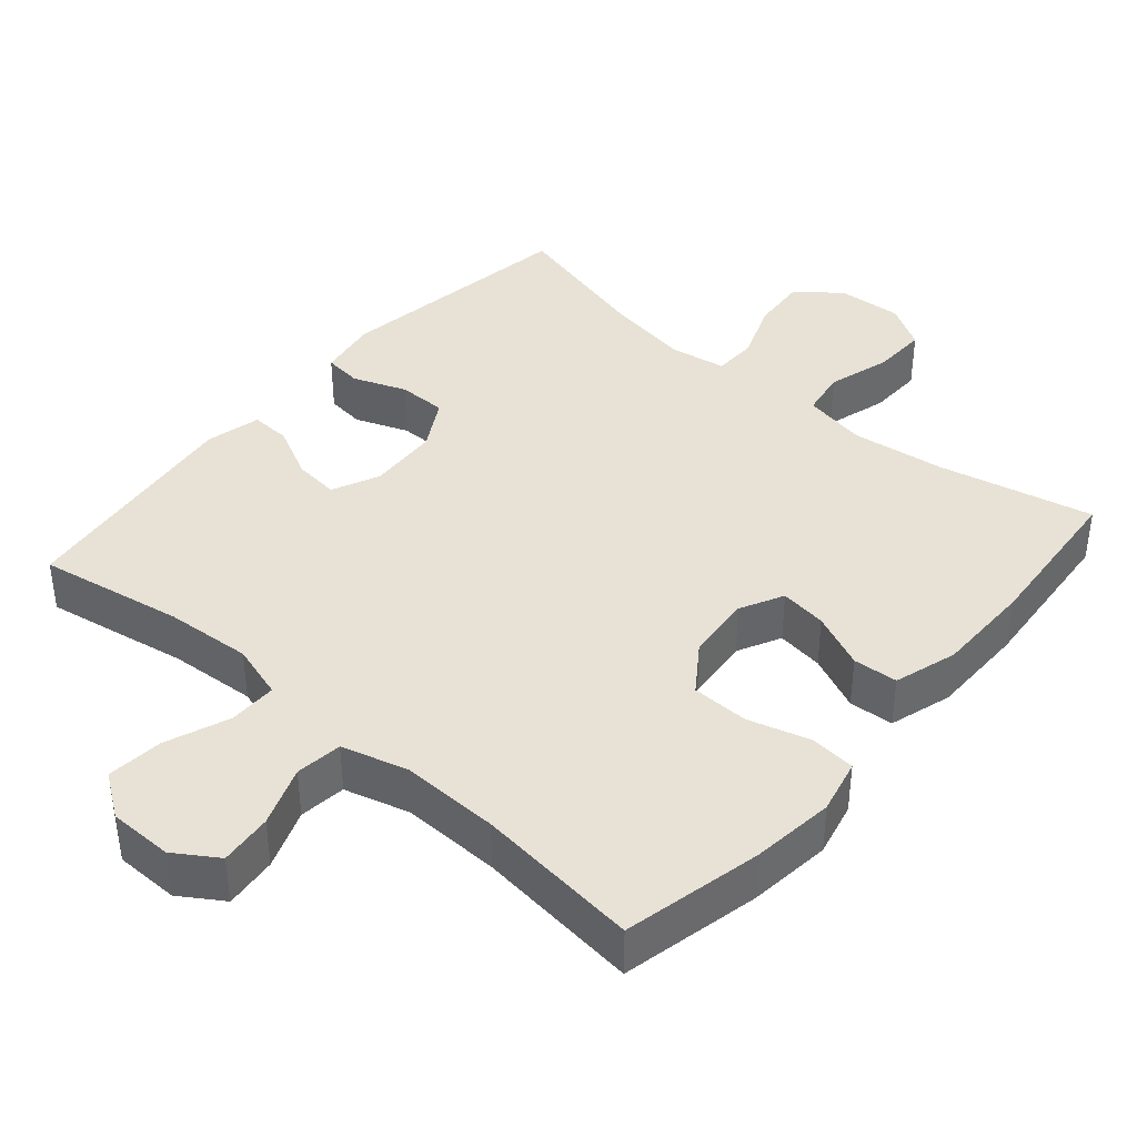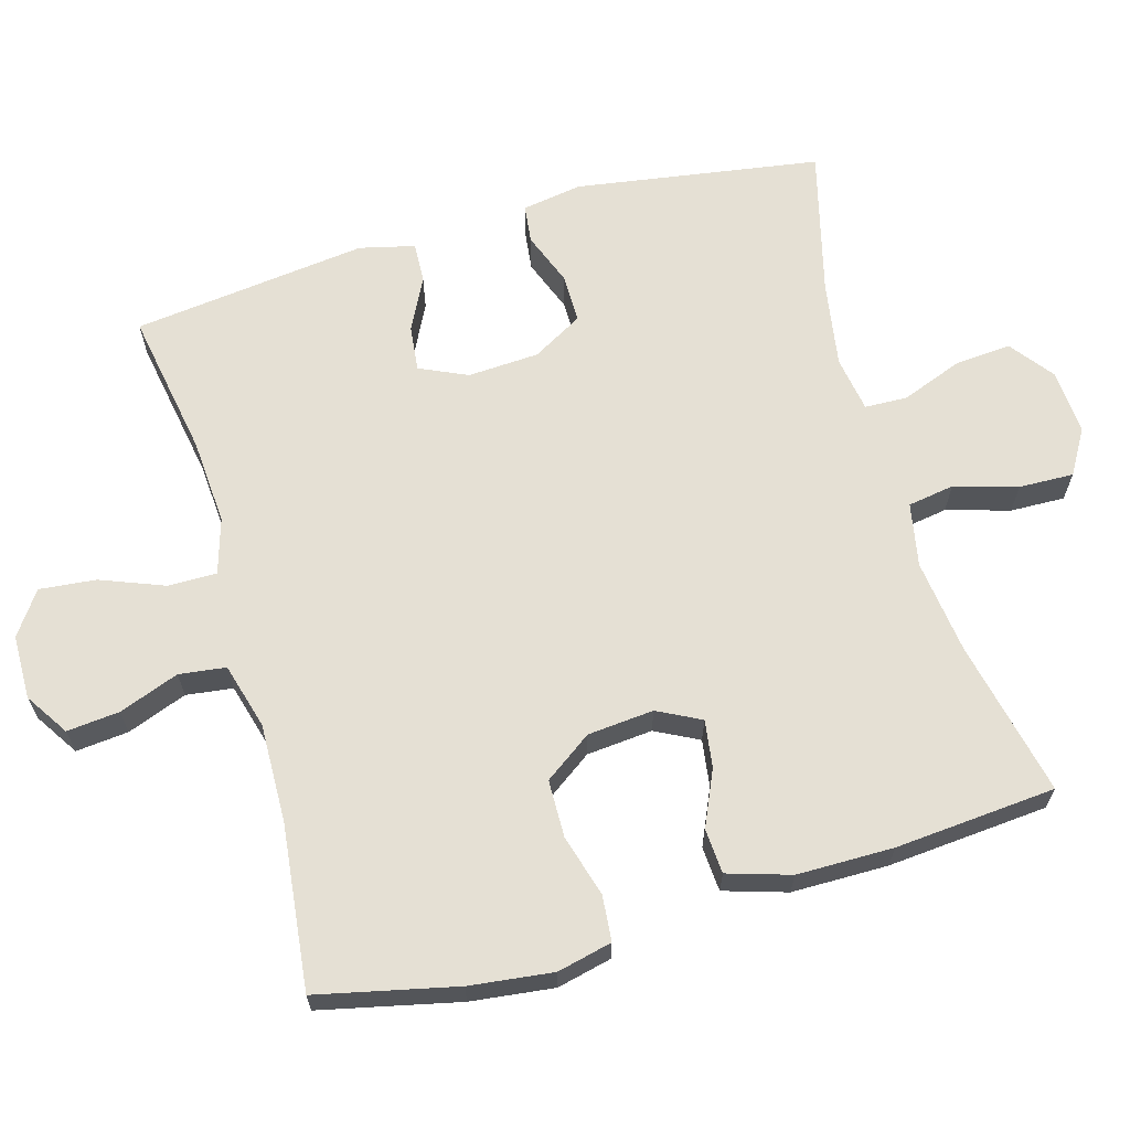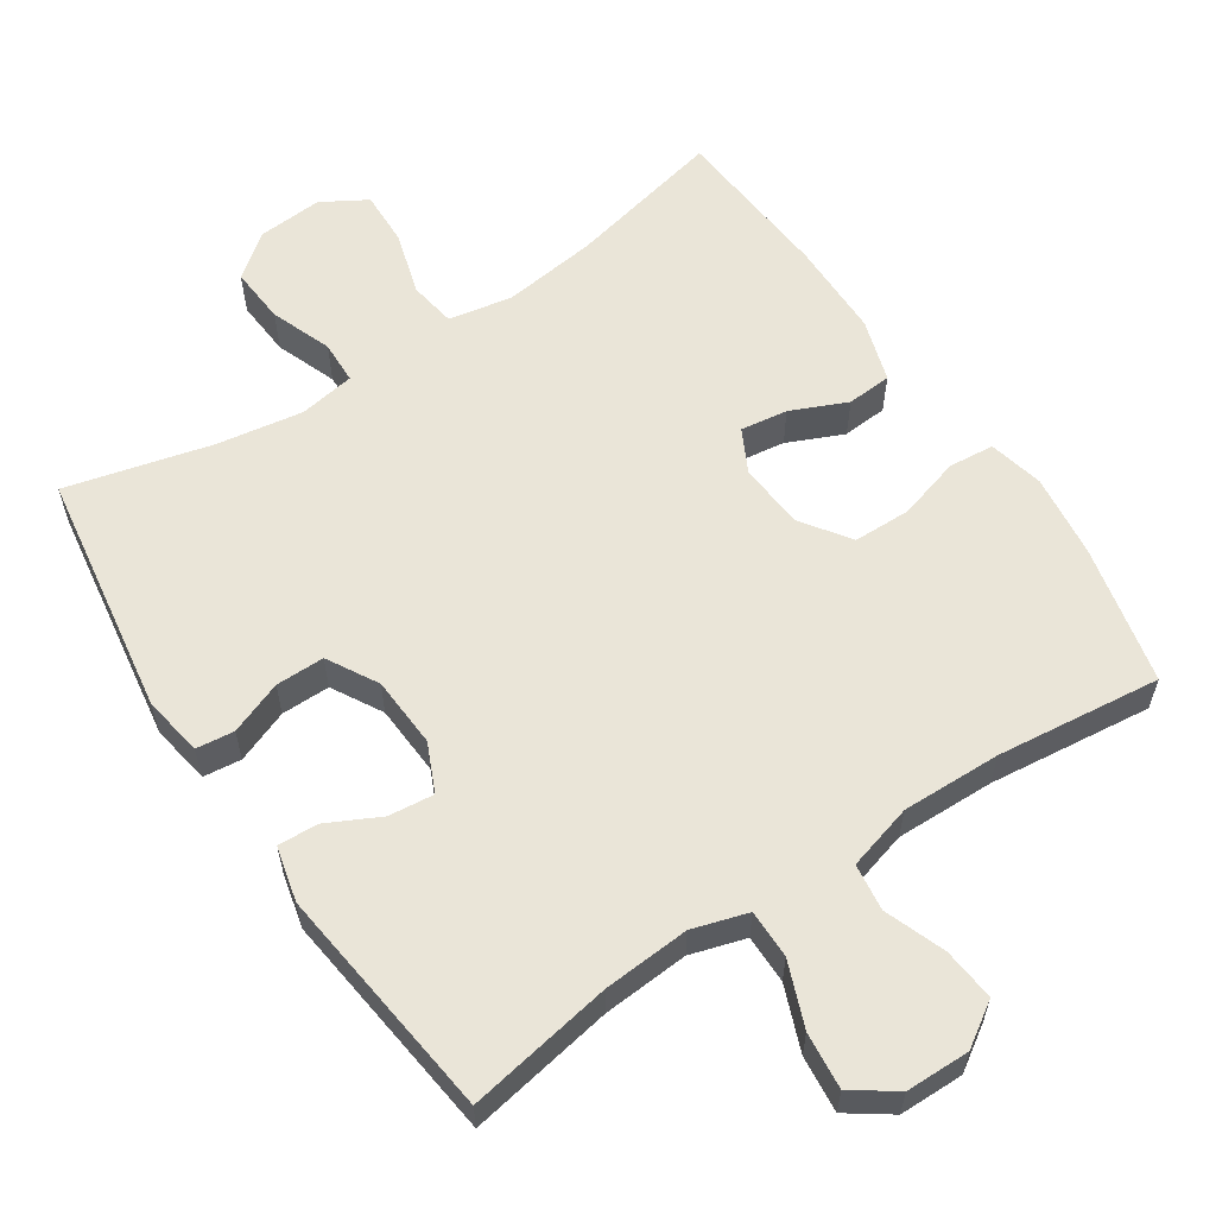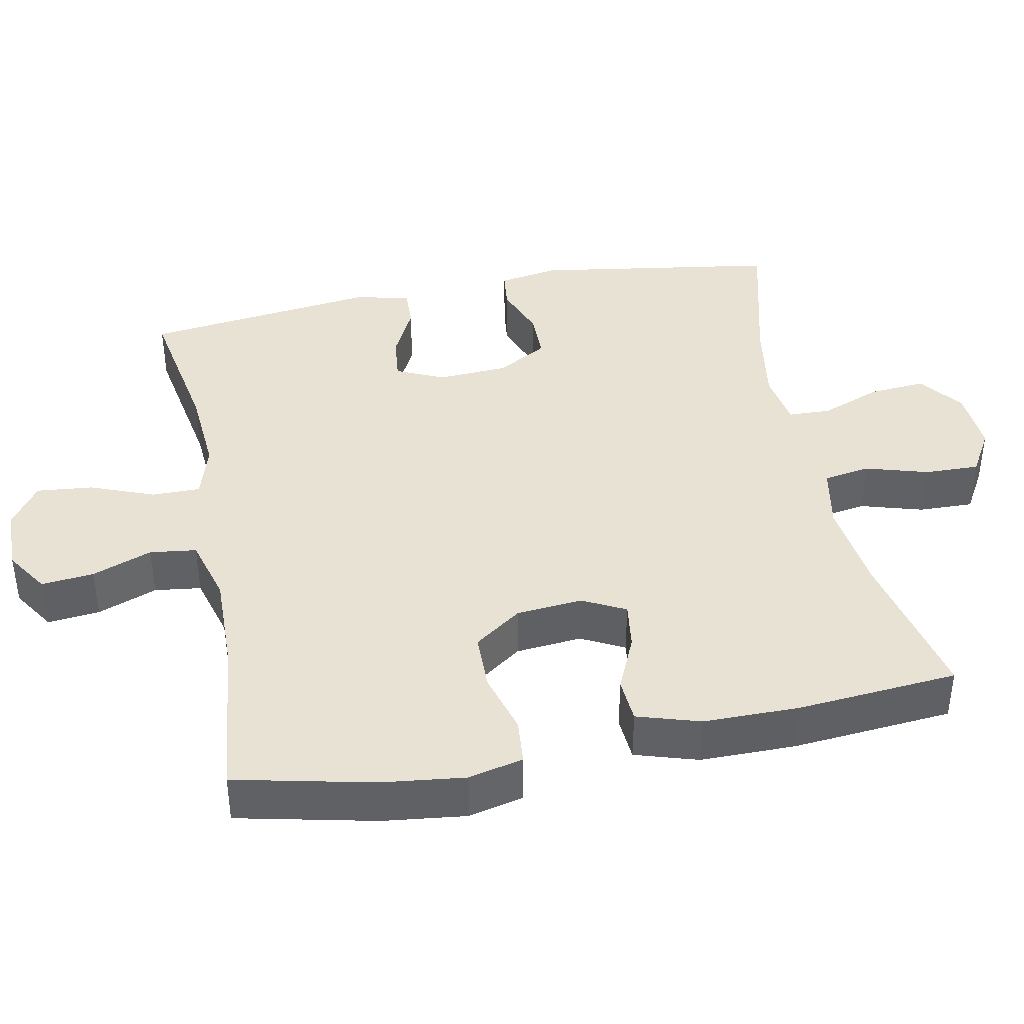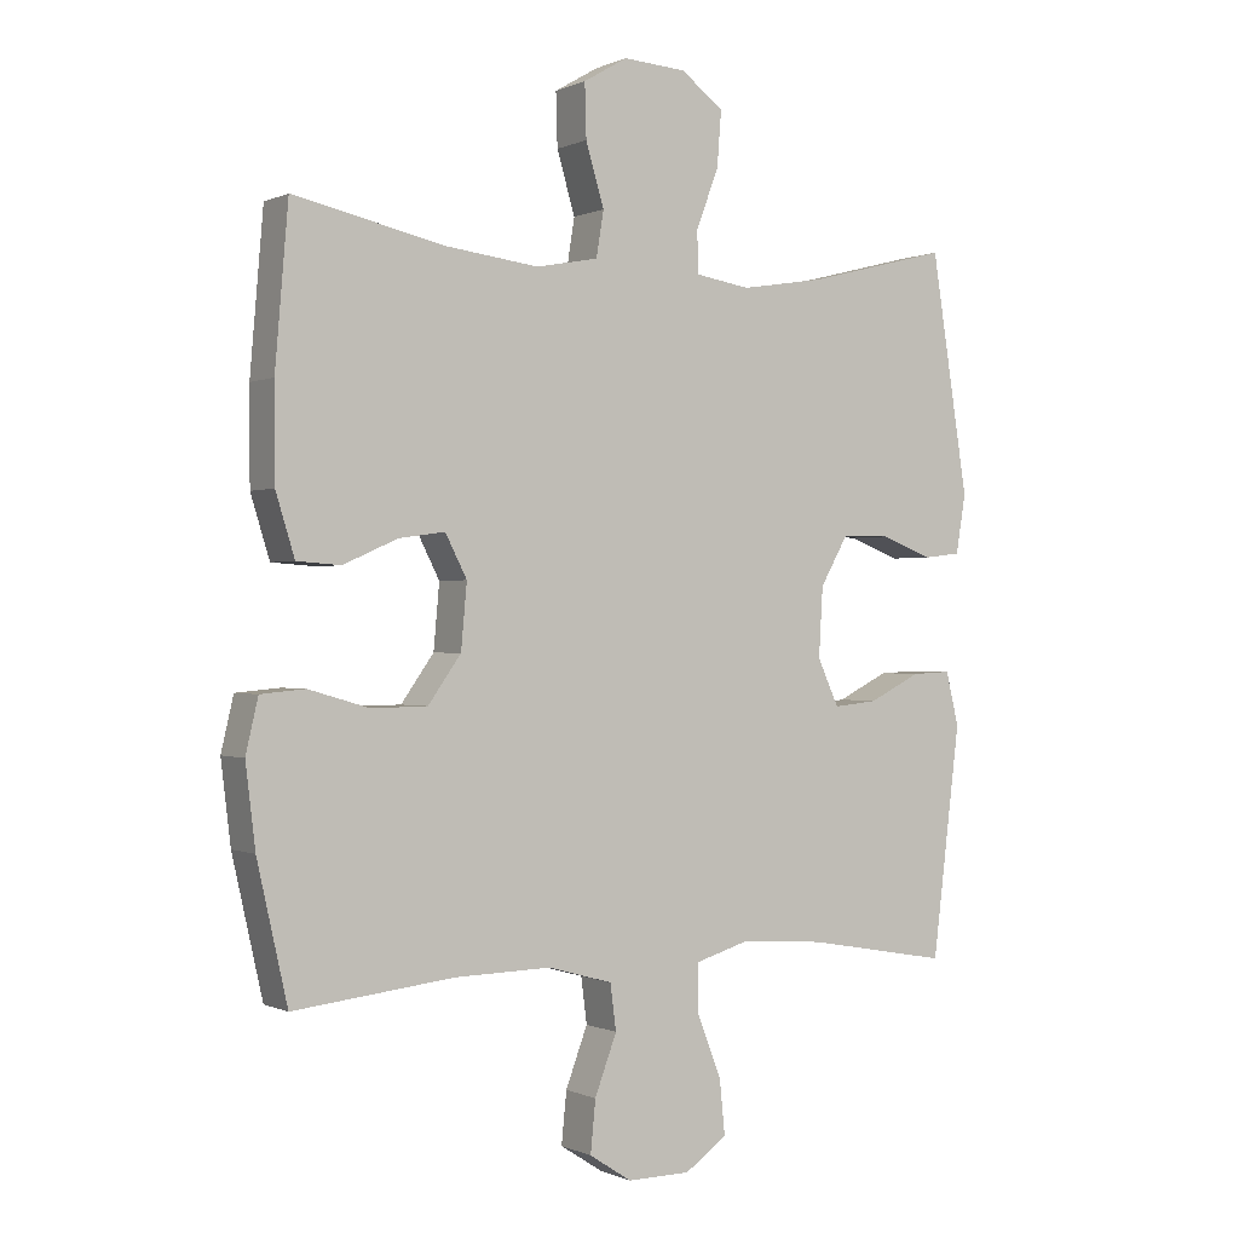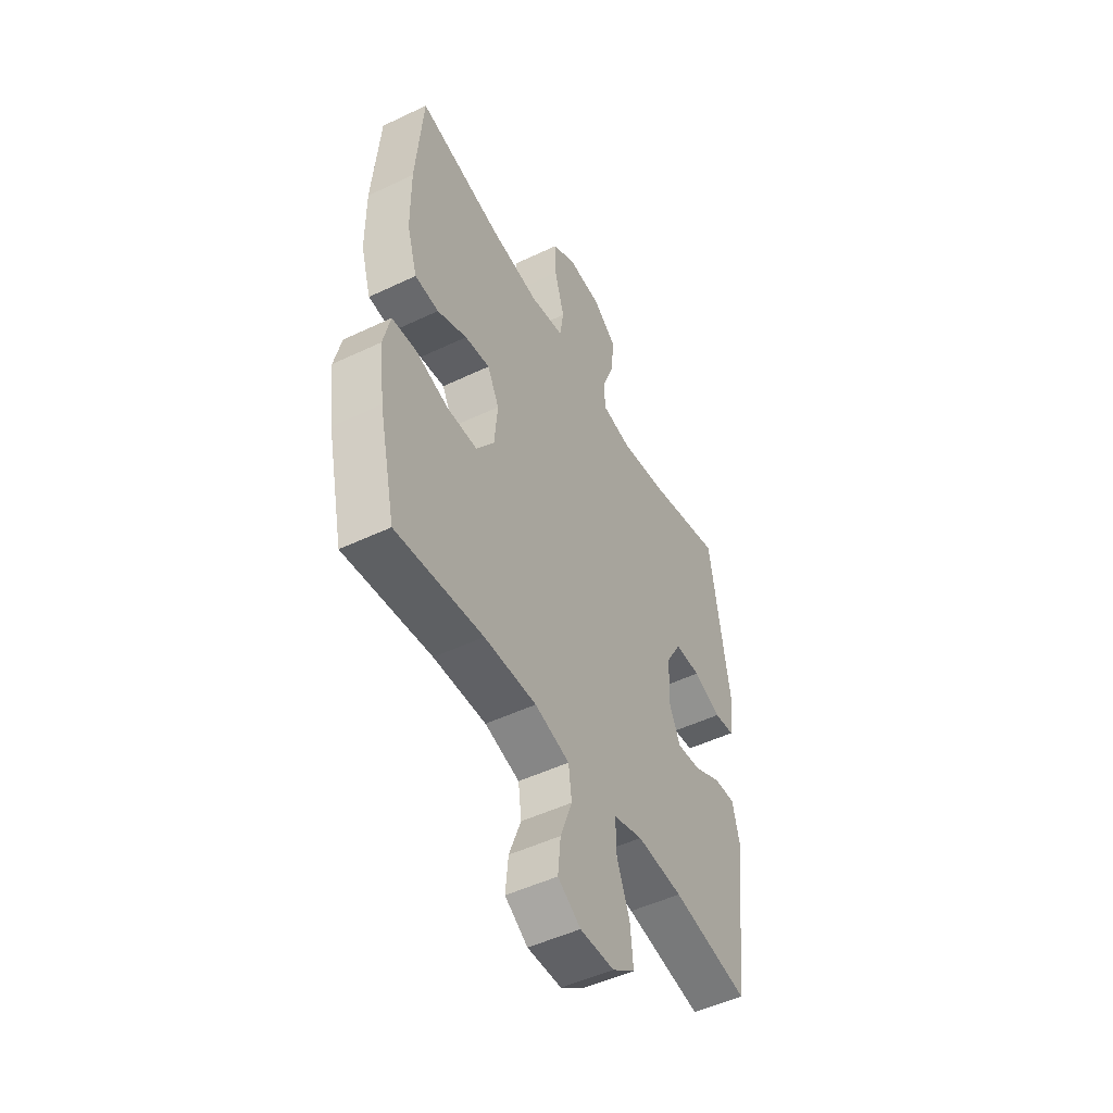
<metadata>
{"format":"obj","ext":"obj","renderer":"f3d","projection":"perspective","resolution":1024,"background":"white","views":[{"elev":40.2,"azim":-139.3,"up":"+Y"},{"elev":65.6,"azim":-105.9,"up":"+Y"},{"elev":59.5,"azim":146.4,"up":"+Y"},{"elev":40.7,"azim":-101.2,"up":"+Y"},{"elev":-0.1,"azim":-31.6,"up":"+Z"},{"elev":-49.4,"azim":-62.2,"up":"+Z"}]}
</metadata>
<code>
o path4310
v 0.5366 0.0375 -0.16
v 0.518 0.0375 -0.08302
v 0.4617 0.0375 -0.08553
v 0.3879 0.0375 -0.1226
v 0.3244 0.0375 -0.1294
v 0.2939 0.0375 -0.06239
v 0.2997 0.0375 0.03739
v 0.3397 0.0375 0.1079
v 0.4082 0.0375 0.1078
v 0.4824 0.0375 0.07929
v 0.5359 0.0375 0.08548
v 0.5498 0.0375 0.1699
v 0.4966 0.0375 0.5123
v 0.2937 0.0375 0.4606
v 0.1727 0.0375 0.4411
v 0.09476 0.0375 0.4539
v 0.09281 0.0375 0.5139
v 0.1251 0.0375 0.5991
v 0.1313 0.0375 0.6784
v 0.07039 0.0375 0.725
v -0.02 0.0375 0.7314
v -0.0828 0.0375 0.6945
v -0.08056 0.0375 0.6176
v -0.05437 0.0375 0.5291
v -0.06496 0.0375 0.4639
v -0.1539 0.0375 0.4469
v -0.2861 0.0375 0.4637
v -0.5051 0.0375 0.5123
v -0.5241 0.0375 0.2859
v -0.5235 0.0375 0.1505
v -0.4963 0.0375 0.06215
v -0.4333 0.0375 0.05764
v -0.3548 0.0375 0.09244
v -0.2886 0.0375 0.1016
v -0.2577 0.0375 0.04087
v -0.2661 0.0375 -0.05202
v -0.3133 0.0375 -0.1187
v -0.3936 0.0375 -0.1201
v -0.4812 0.0375 -0.09475
v -0.5449 0.0375 -0.1006
v -0.5629 0.0375 -0.1776
v -0.5488 0.0375 -0.2946
v -0.5051 0.0375 -0.4897
v -0.2745 0.0375 -0.4635
v -0.1358 0.0375 -0.4602
v -0.04356 0.0375 -0.486
v -0.03513 0.0375 -0.5517
v -0.06664 0.0375 -0.6361
v -0.07394 0.0375 -0.7102
v -0.01338 0.0375 -0.7495
v 0.07659 0.0375 -0.7484
v 0.137 0.0375 -0.7059
v 0.129 0.0375 -0.6265
v 0.09416 0.0375 -0.5367
v 0.09404 0.0375 -0.4686
v 0.1713 0.0375 -0.4451
v 0.2925 0.0375 -0.4537
v 0.4966 0.0375 -0.4897
v 0.5366 -0.0375 -0.16
v 0.518 -0.0375 -0.08302
v 0.4617 -0.0375 -0.08553
v 0.3879 -0.0375 -0.1226
v 0.3244 -0.0375 -0.1294
v 0.2939 -0.0375 -0.06239
v 0.2997 -0.0375 0.03739
v 0.3397 -0.0375 0.1079
v 0.4082 -0.0375 0.1078
v 0.4824 -0.0375 0.07929
v 0.5359 -0.0375 0.08548
v 0.5498 -0.0375 0.1699
v 0.4966 -0.0375 0.5123
v 0.2937 -0.0375 0.4606
v 0.1727 -0.0375 0.4411
v 0.09476 -0.0375 0.4539
v 0.09281 -0.0375 0.5139
v 0.1251 -0.0375 0.5991
v 0.1313 -0.0375 0.6784
v 0.07039 -0.0375 0.725
v -0.02 -0.0375 0.7314
v -0.0828 -0.0375 0.6945
v -0.08056 -0.0375 0.6176
v -0.05437 -0.0375 0.5291
v -0.06496 -0.0375 0.4639
v -0.1539 -0.0375 0.4469
v -0.2861 -0.0375 0.4637
v -0.5051 -0.0375 0.5123
v -0.5241 -0.0375 0.2859
v -0.5235 -0.0375 0.1505
v -0.4963 -0.0375 0.06215
v -0.4333 -0.0375 0.05764
v -0.3548 -0.0375 0.09244
v -0.2886 -0.0375 0.1016
v -0.2577 -0.0375 0.04087
v -0.2661 -0.0375 -0.05202
v -0.3133 -0.0375 -0.1187
v -0.3936 -0.0375 -0.1201
v -0.4812 -0.0375 -0.09475
v -0.5449 -0.0375 -0.1006
v -0.5629 -0.0375 -0.1776
v -0.5488 -0.0375 -0.2946
v -0.5051 -0.0375 -0.4897
v -0.2745 -0.0375 -0.4635
v -0.1358 -0.0375 -0.4602
v -0.04356 -0.0375 -0.486
v -0.03513 -0.0375 -0.5517
v -0.06664 -0.0375 -0.6361
v -0.07394 -0.0375 -0.7102
v -0.01338 -0.0375 -0.7495
v 0.07659 -0.0375 -0.7484
v 0.137 -0.0375 -0.7059
v 0.129 -0.0375 -0.6265
v 0.09416 -0.0375 -0.5367
v 0.09404 -0.0375 -0.4686
v 0.1713 -0.0375 -0.4451
v 0.2925 -0.0375 -0.4537
v 0.4966 -0.0375 -0.4897
v 0.5359 0.0375 0.08548
v 0.5359 0.0375 0.08548
v 0.5498 0.0375 0.1699
v 0.5366 0.0375 -0.16
v 0.518 0.0375 -0.08302
v 0.518 0.0375 -0.08302
v 0.4824 0.0375 0.07929
v 0.4617 0.0375 -0.08553
v 0.4966 0.0375 0.5123
v 0.4966 0.0375 0.5123
v 0.4966 0.0375 -0.4897
v 0.4966 0.0375 -0.4897
v 0.4082 0.0375 0.1078
v 0.3879 0.0375 -0.1226
v 0.3397 0.0375 0.1079
v 0.3397 0.0375 0.1079
v 0.2937 0.0375 0.4606
v 0.2925 0.0375 -0.4537
v 0.3244 0.0375 -0.1294
v 0.3244 0.0375 -0.1294
v 0.2997 0.0375 0.03739
v 0.2939 0.0375 -0.06239
v 0.1727 0.0375 0.4411
v 0.1713 0.0375 -0.4451
v 0.09476 0.0375 0.4539
v 0.09476 0.0375 0.4539
v 0.09404 0.0375 -0.4686
v 0.09404 0.0375 -0.4686
v 0.07659 0.0375 -0.7484
v 0.137 0.0375 -0.7059
v 0.137 0.0375 -0.7059
v 0.129 0.0375 -0.6265
v 0.1251 0.0375 0.5991
v 0.1313 0.0375 0.6784
v 0.07039 0.0375 0.725
v 0.09416 0.0375 -0.5367
v 0.09281 0.0375 0.5139
v -0.01338 0.0375 -0.7495
v -0.02 0.0375 0.7314
v -0.07394 0.0375 -0.7102
v -0.07394 0.0375 -0.7102
v -0.0828 0.0375 0.6945
v -0.0828 0.0375 0.6945
v -0.06664 0.0375 -0.6361
v -0.03513 0.0375 -0.5517
v -0.04356 0.0375 -0.486
v -0.04356 0.0375 -0.486
v -0.1358 0.0375 -0.4602
v -0.05437 0.0375 0.5291
v -0.06496 0.0375 0.4639
v -0.06496 0.0375 0.4639
v -0.08056 0.0375 0.6176
v -0.1539 0.0375 0.4469
v -0.2745 0.0375 -0.4635
v -0.2861 0.0375 0.4637
v -0.2577 0.0375 0.04087
v -0.2661 0.0375 -0.05202
v -0.2886 0.0375 0.1016
v -0.2886 0.0375 0.1016
v -0.3133 0.0375 -0.1187
v -0.3548 0.0375 0.09244
v -0.3936 0.0375 -0.1201
v -0.4333 0.0375 0.05764
v -0.4812 0.0375 -0.09475
v -0.5051 0.0375 -0.4897
v -0.5051 0.0375 -0.4897
v -0.4963 0.0375 0.06215
v -0.4963 0.0375 0.06215
v -0.5051 0.0375 0.5123
v -0.5051 0.0375 0.5123
v -0.5449 0.0375 -0.1006
v -0.5449 0.0375 -0.1006
v -0.5235 0.0375 0.1505
v -0.5241 0.0375 0.2859
v -0.5488 0.0375 -0.2946
v -0.5629 0.0375 -0.1776
v 0.5359 -0.0375 0.08548
v 0.5359 -0.0375 0.08548
v 0.5498 -0.0375 0.1699
v 0.5366 -0.0375 -0.16
v 0.518 -0.0375 -0.08302
v 0.518 -0.0375 -0.08302
v 0.4824 -0.0375 0.07929
v 0.4617 -0.0375 -0.08553
v 0.4966 -0.0375 0.5123
v 0.4966 -0.0375 0.5123
v 0.4966 -0.0375 -0.4897
v 0.4966 -0.0375 -0.4897
v 0.4082 -0.0375 0.1078
v 0.3879 -0.0375 -0.1226
v 0.3397 -0.0375 0.1079
v 0.3397 -0.0375 0.1079
v 0.2937 -0.0375 0.4606
v 0.2925 -0.0375 -0.4537
v 0.3244 -0.0375 -0.1294
v 0.3244 -0.0375 -0.1294
v 0.2997 -0.0375 0.03739
v 0.2939 -0.0375 -0.06239
v 0.1727 -0.0375 0.4411
v 0.1713 -0.0375 -0.4451
v 0.09476 -0.0375 0.4539
v 0.09476 -0.0375 0.4539
v 0.09404 -0.0375 -0.4686
v 0.09404 -0.0375 -0.4686
v 0.07659 -0.0375 -0.7484
v 0.137 -0.0375 -0.7059
v 0.137 -0.0375 -0.7059
v 0.129 -0.0375 -0.6265
v 0.1251 -0.0375 0.5991
v 0.1313 -0.0375 0.6784
v 0.07039 -0.0375 0.725
v 0.09416 -0.0375 -0.5367
v 0.09281 -0.0375 0.5139
v -0.01338 -0.0375 -0.7495
v -0.02 -0.0375 0.7314
v -0.07394 -0.0375 -0.7102
v -0.07394 -0.0375 -0.7102
v -0.0828 -0.0375 0.6945
v -0.0828 -0.0375 0.6945
v -0.06664 -0.0375 -0.6361
v -0.03513 -0.0375 -0.5517
v -0.04356 -0.0375 -0.486
v -0.04356 -0.0375 -0.486
v -0.1358 -0.0375 -0.4602
v -0.05437 -0.0375 0.5291
v -0.06496 -0.0375 0.4639
v -0.06496 -0.0375 0.4639
v -0.08056 -0.0375 0.6176
v -0.1539 -0.0375 0.4469
v -0.2745 -0.0375 -0.4635
v -0.2861 -0.0375 0.4637
v -0.2577 -0.0375 0.04087
v -0.2661 -0.0375 -0.05202
v -0.2886 -0.0375 0.1016
v -0.2886 -0.0375 0.1016
v -0.3133 -0.0375 -0.1187
v -0.3548 -0.0375 0.09244
v -0.3936 -0.0375 -0.1201
v -0.4333 -0.0375 0.05764
v -0.4812 -0.0375 -0.09475
v -0.5051 -0.0375 -0.4897
v -0.5051 -0.0375 -0.4897
v -0.4963 -0.0375 0.06215
v -0.4963 -0.0375 0.06215
v -0.5051 -0.0375 0.5123
v -0.5051 -0.0375 0.5123
v -0.5449 -0.0375 -0.1006
v -0.5449 -0.0375 -0.1006
v -0.5235 -0.0375 0.1505
v -0.5241 -0.0375 0.2859
v -0.5488 -0.0375 -0.2946
v -0.5629 -0.0375 -0.1776
f 256 268 254
f 209 207 205
f 268 267 254
f 254 246 252
f 206 196 200
f 249 219 214
f 211 210 206
f 215 207 209
f 213 207 215
f 214 216 211
f 248 213 217
f 227 244 225
f 253 265 255
f 225 241 229
f 227 225 226
f 232 230 236
f 222 224 221
f 248 214 213
f 266 247 261
f 257 246 267
f 210 211 216
f 209 195 201
f 209 205 195
f 252 240 249
f 252 246 240
f 219 216 214
f 196 210 203
f 196 206 210
f 237 228 238
f 242 248 217
f 242 229 241
f 224 236 221
f 217 213 215
f 238 228 219
f 250 248 242
f 249 214 248
f 228 237 224
f 240 238 249
f 267 246 254
f 247 250 245
f 259 255 265
f 229 242 217
f 249 238 219
f 263 268 256
f 227 231 244
f 205 199 195
f 266 250 247
f 244 231 234
f 265 253 266
f 200 196 197
f 245 250 242
f 236 224 237
f 250 266 253
f 241 225 244
f 230 221 236
f 195 199 193
f 118 12 70 194
f 1 122 198 59
f 10 11 69 68
f 2 3 61 60
f 12 126 202 70
f 128 1 59 204
f 9 10 68 67
f 3 4 62 61
f 132 9 67 208
f 13 14 72 71
f 57 58 116 115
f 4 136 212 62
f 7 8 66 65
f 5 6 64 63
f 6 7 65 64
f 14 15 73 72
f 56 57 115 114
f 15 142 218 73
f 144 56 114 220
f 51 147 223 109
f 52 53 111 110
f 18 19 77 76
f 19 20 78 77
f 53 54 112 111
f 17 18 76 75
f 16 17 75 74
f 54 55 113 112
f 50 51 109 108
f 20 21 79 78
f 157 50 108 233
f 21 159 235 79
f 48 49 107 106
f 47 48 106 105
f 163 47 105 239
f 45 46 104 103
f 24 167 243 82
f 23 24 82 81
f 22 23 81 80
f 25 26 84 83
f 44 45 103 102
f 26 27 85 84
f 35 36 94 93
f 175 35 93 251
f 36 37 95 94
f 33 34 92 91
f 37 38 96 95
f 32 33 91 90
f 38 39 97 96
f 182 44 102 258
f 184 32 90 260
f 27 186 262 85
f 39 188 264 97
f 30 31 89 88
f 29 30 88 87
f 28 29 87 86
f 42 43 101 100
f 41 42 100 99
f 40 41 99 98
f 180 178 192
f 133 129 131
f 192 178 191
f 178 176 170
f 130 124 120
f 173 138 143
f 135 130 134
f 139 133 131
f 137 139 131
f 138 135 140
f 172 141 137
f 151 149 168
f 177 179 189
f 149 153 165
f 151 150 149
f 156 160 154
f 146 145 148
f 172 137 138
f 190 185 171
f 181 191 170
f 134 140 135
f 133 125 119
f 133 119 129
f 176 173 164
f 176 164 170
f 143 138 140
f 120 127 134
f 120 134 130
f 161 162 152
f 166 141 172
f 166 165 153
f 148 145 160
f 141 139 137
f 162 143 152
f 174 166 172
f 173 172 138
f 152 148 161
f 164 173 162
f 191 178 170
f 171 169 174
f 183 189 179
f 153 141 166
f 173 143 162
f 187 180 192
f 151 168 155
f 129 119 123
f 190 171 174
f 168 158 155
f 189 190 177
f 124 121 120
f 169 166 174
f 160 161 148
f 174 177 190
f 165 168 149
f 154 160 145
f 119 117 123

</code>
